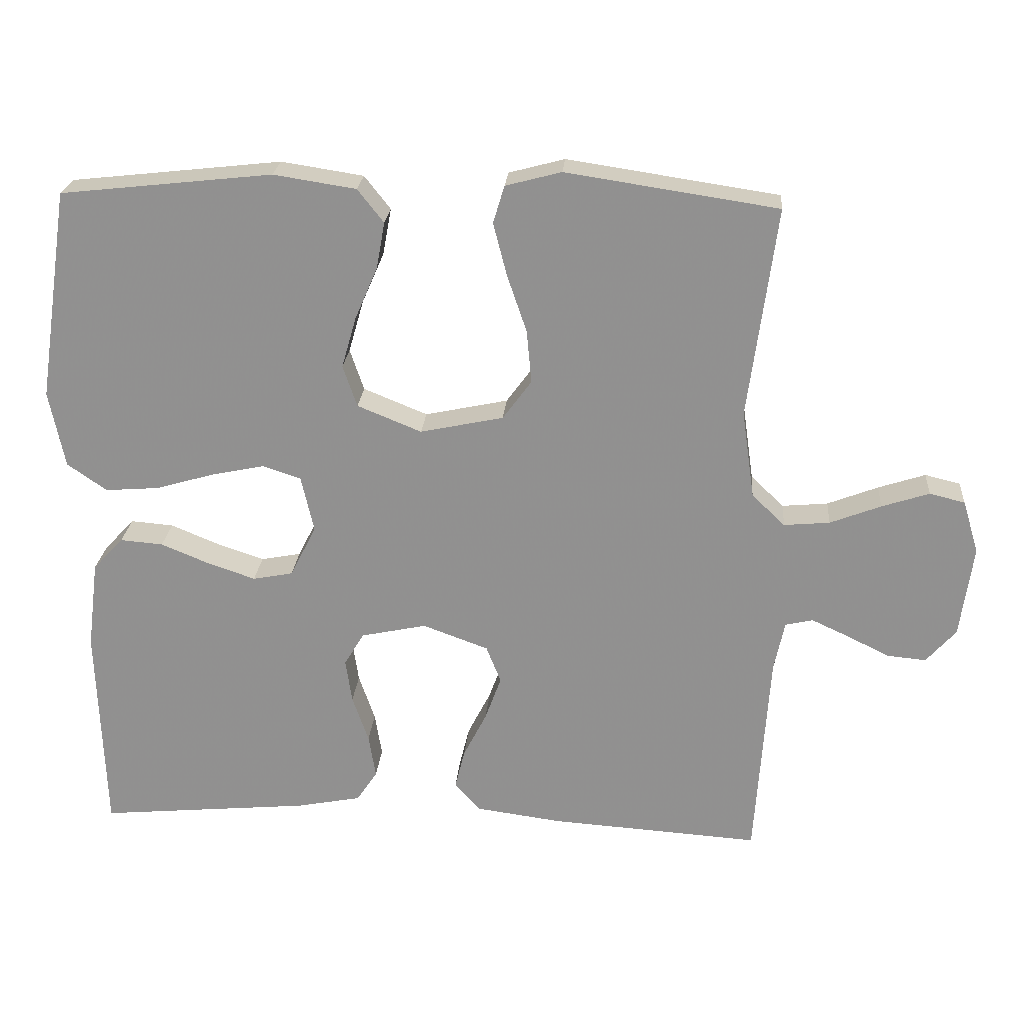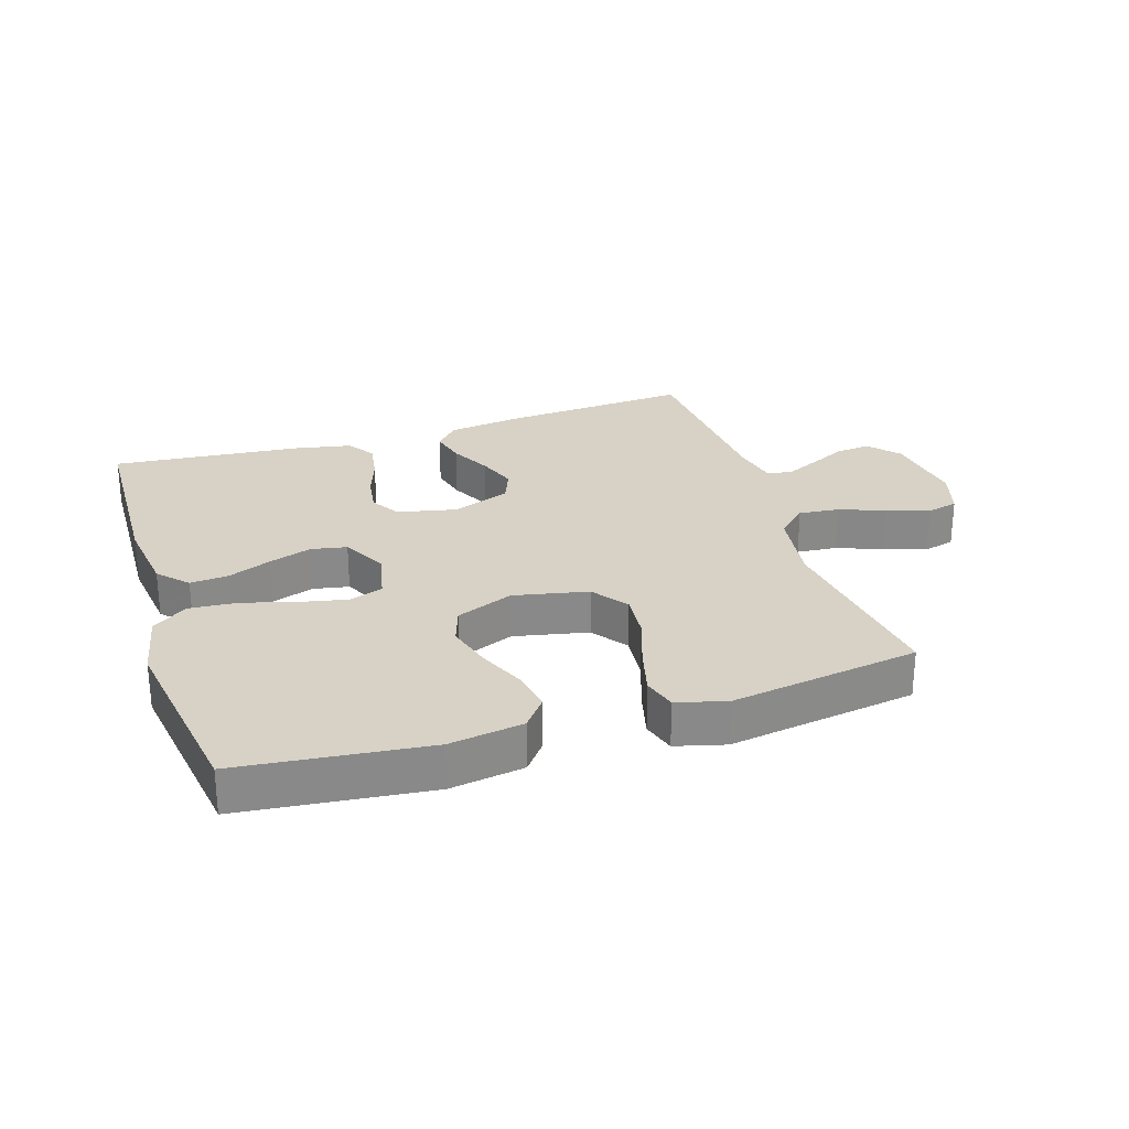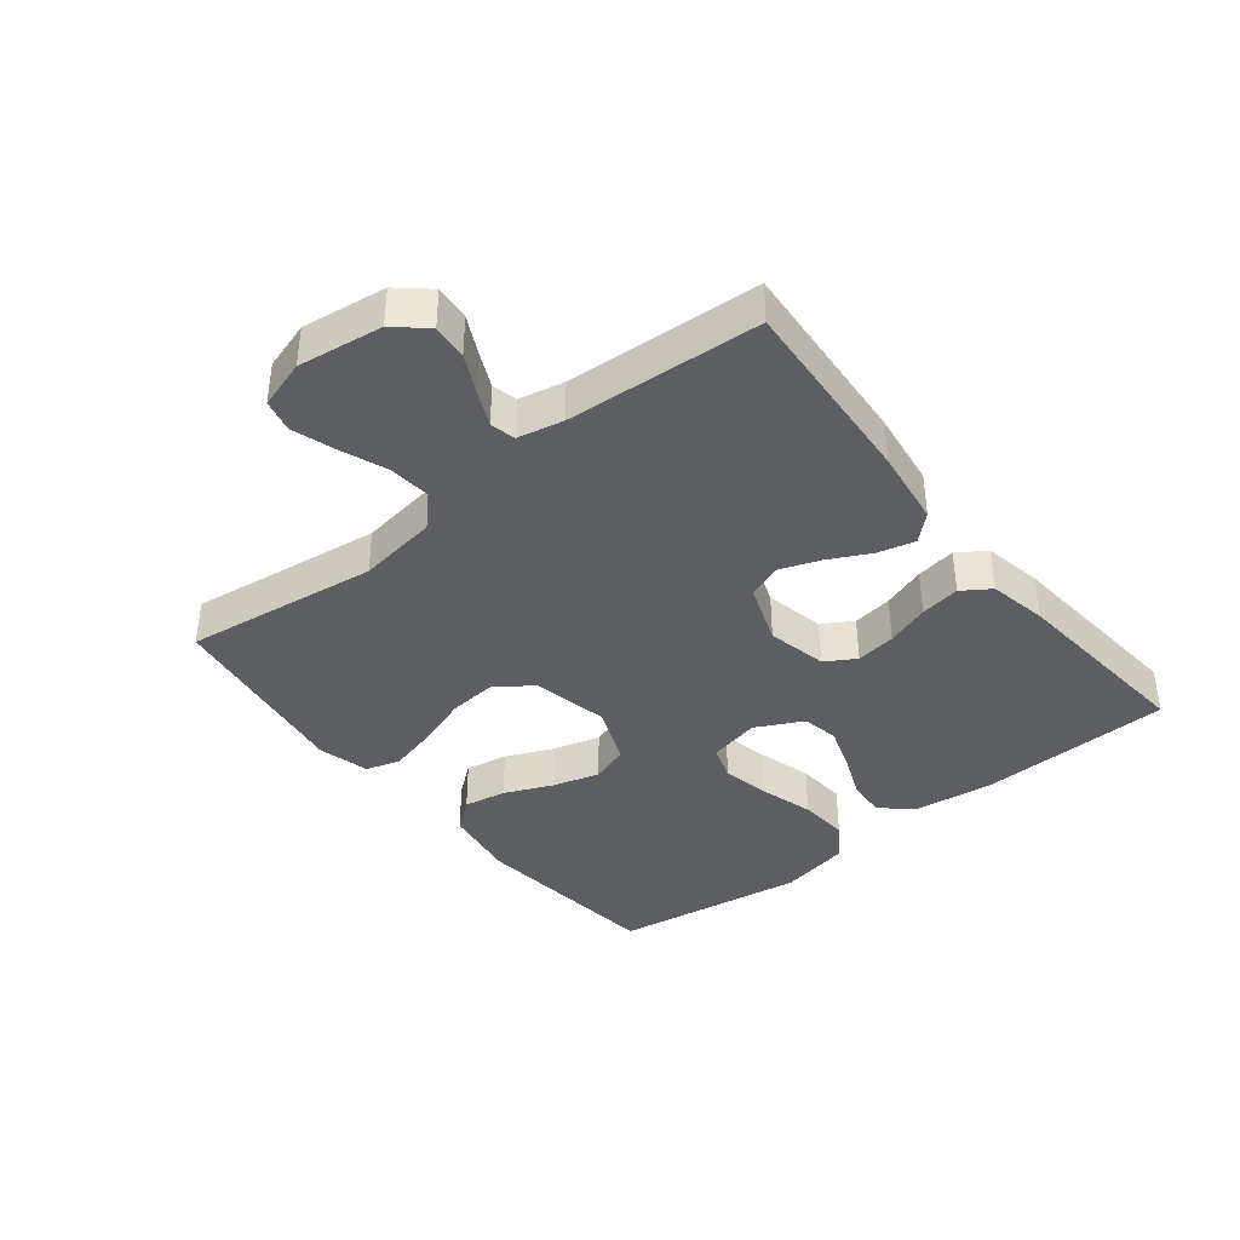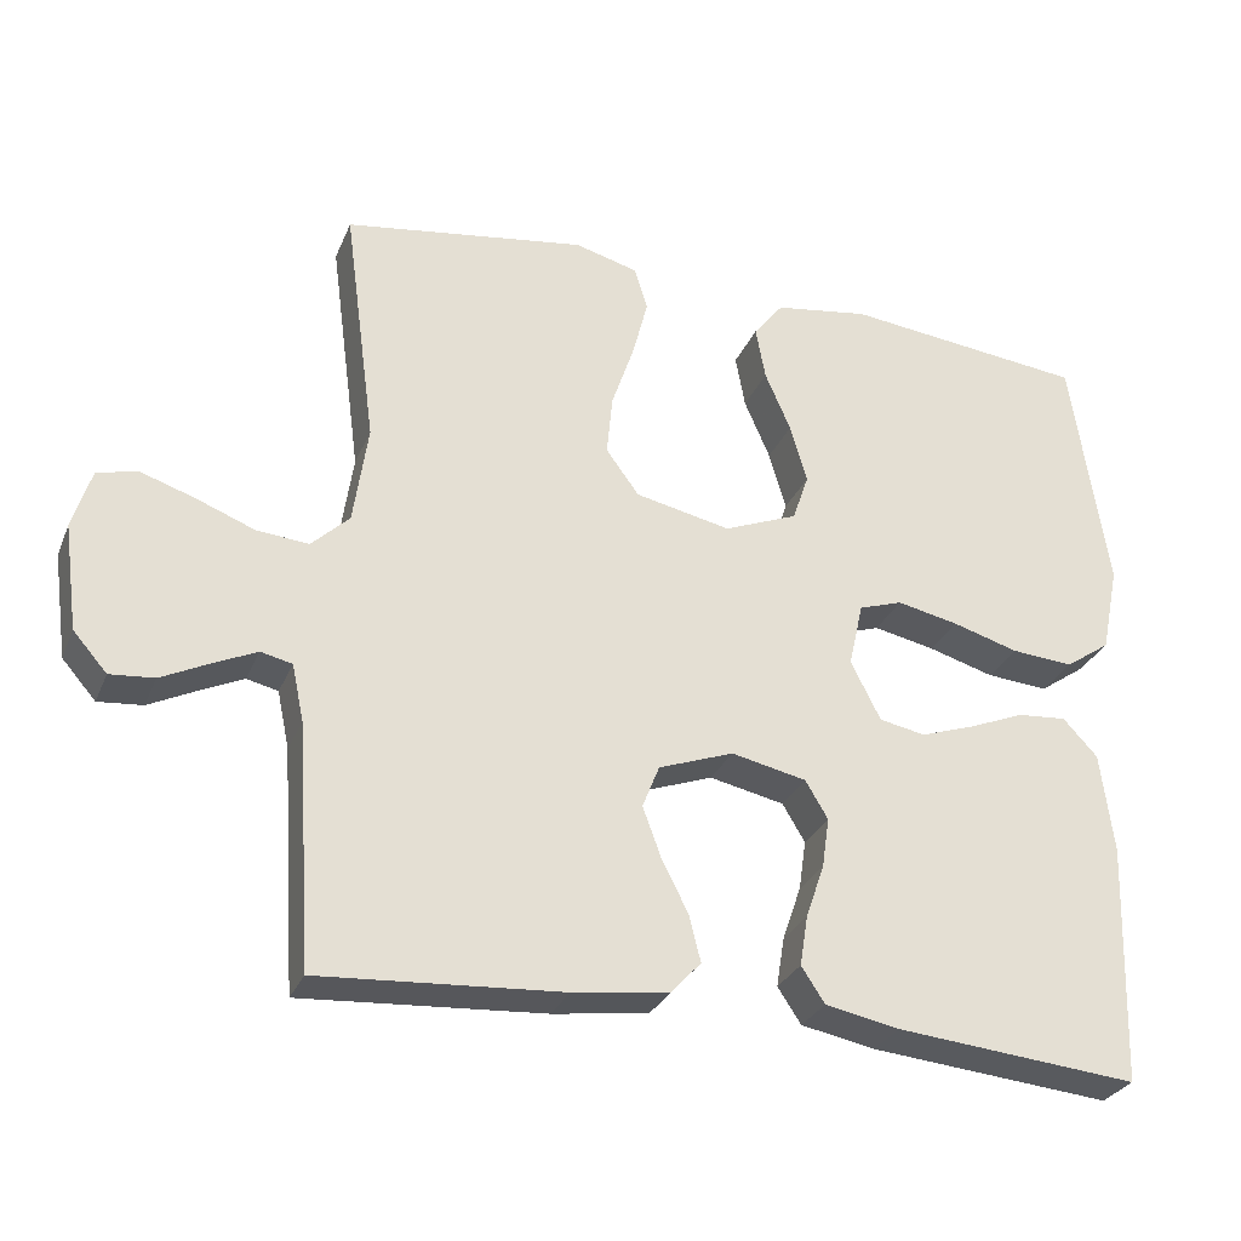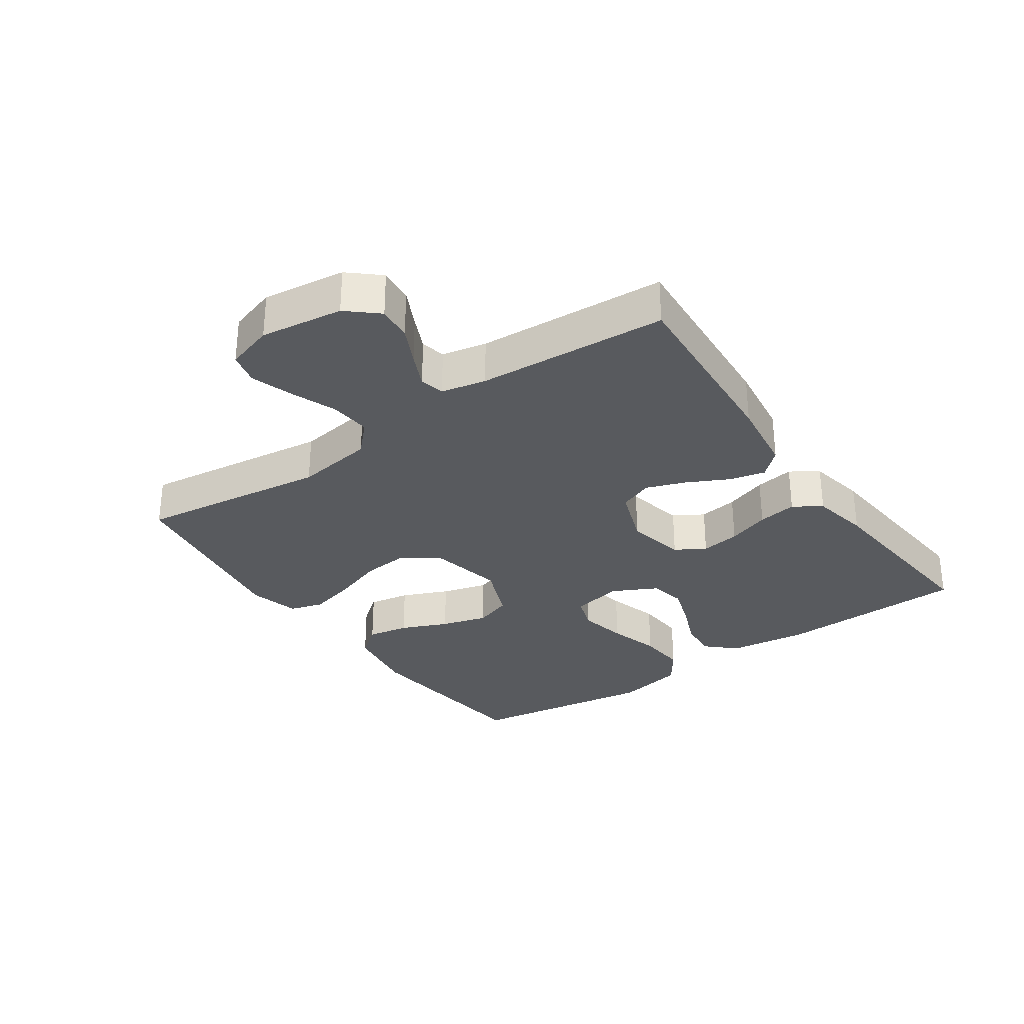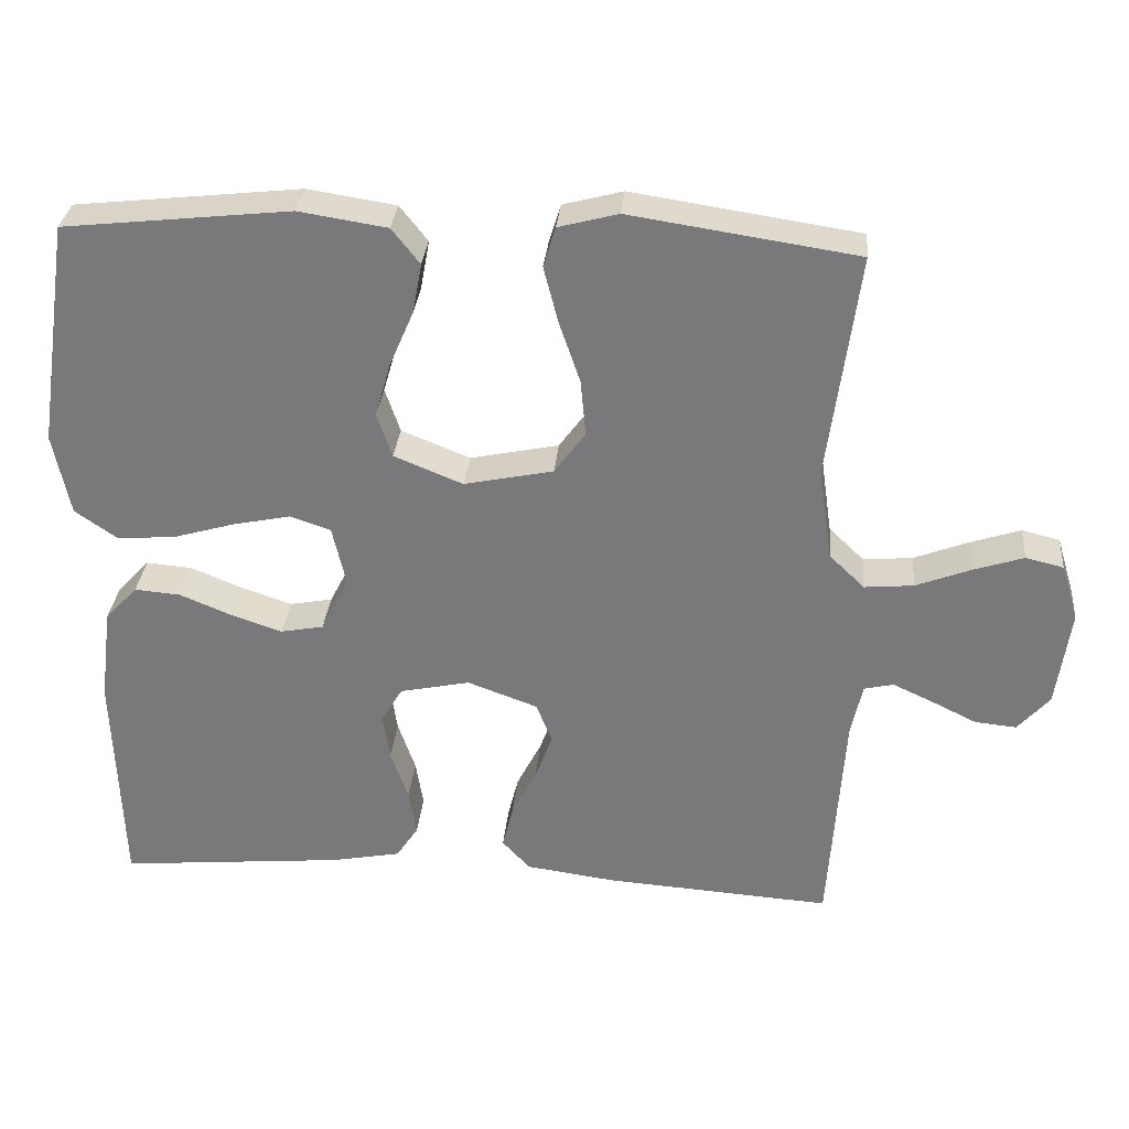
<metadata>
{"format":"obj","ext":"obj","renderer":"f3d","projection":"perspective","resolution":1024,"background":"white","views":[{"elev":23.5,"azim":4.6,"up":"+Z"},{"elev":27.2,"azim":-17.8,"up":"+Y"},{"elev":-39.2,"azim":128.5,"up":"+Y"},{"elev":-29.1,"azim":160.2,"up":"+Z"},{"elev":-30.8,"azim":124.8,"up":"+Y"},{"elev":31.4,"azim":5.2,"up":"+Z"}]}
</metadata>
<code>
v -0.5 0.07 -0.5
v -0.51 0.07 -0.2
v -0.494 0.07 -0.074
v -0.451 0.07 -0.028
v -0.39 0.07 -0.033
v -0.322 0.07 -0.061
v -0.254 0.07 -0.084
v -0.197 0.07 -0.073
v -0.16 0.07 0
v -0.178 0.07 0.08
v -0.232 0.07 0.098
v -0.308 0.07 0.082
v -0.39 0.07 0.058
v -0.467 0.07 0.052
v -0.523 0.07 0.091
v -0.545 0.07 0.2
v -0.5 0.07 0.5
v -0.2 0.07 0.533
v -0.083 0.07 0.515
v -0.046 0.07 0.468
v -0.058 0.07 0.402
v -0.09 0.07 0.328
v -0.111 0.07 0.255
v -0.091 0.07 0.196
v 0 0.07 0.159
v 0.118 0.07 0.184
v 0.159 0.07 0.24
v 0.152 0.07 0.315
v 0.124 0.07 0.397
v 0.105 0.07 0.471
v 0.121 0.07 0.524
v 0.2 0.07 0.545
v 0.5 0.07 0.5
v 0.46 0.07 0.2
v 0.478 0.07 0.076
v 0.525 0.07 0.031
v 0.59 0.07 0.037
v 0.662 0.07 0.065
v 0.729 0.07 0.087
v 0.779 0.07 0.075
v 0.802 0.07 0
v 0.784 0.07 -0.131
v 0.742 0.07 -0.179
v 0.687 0.07 -0.174
v 0.628 0.07 -0.145
v 0.574 0.07 -0.12
v 0.535 0.07 -0.129
v 0.52 0.07 -0.2
v 0.5 0.07 -0.5
v 0.2 0.07 -0.48
v 0.081 0.07 -0.464
v 0.044 0.07 -0.424
v 0.058 0.07 -0.367
v 0.091 0.07 -0.302
v 0.114 0.07 -0.239
v 0.093 0.07 -0.186
v 0 0.07 -0.152
v -0.093 0.07 -0.172
v -0.121 0.07 -0.219
v -0.112 0.07 -0.281
v -0.089 0.07 -0.348
v -0.079 0.07 -0.41
v -0.108 0.07 -0.454
v -0.2 0.07 -0.472
v -0.5 0 -0.5
v -0.51 0 -0.2
v -0.494 0 -0.074
v -0.451 0 -0.028
v -0.39 0 -0.033
v -0.322 0 -0.061
v -0.254 0 -0.084
v -0.197 0 -0.073
v -0.16 0 0
v -0.178 0 0.08
v -0.232 0 0.098
v -0.308 0 0.082
v -0.39 0 0.058
v -0.467 0 0.052
v -0.523 0 0.091
v -0.545 0 0.2
v -0.5 0 0.5
v -0.2 0 0.533
v -0.083 0 0.515
v -0.046 0 0.468
v -0.058 0 0.402
v -0.09 0 0.328
v -0.111 0 0.255
v -0.091 0 0.196
v 0 0 0.159
v 0.118 0 0.184
v 0.159 0 0.24
v 0.152 0 0.315
v 0.124 0 0.397
v 0.105 0 0.471
v 0.121 0 0.524
v 0.2 0 0.545
v 0.5 0 0.5
v 0.46 0 0.2
v 0.478 0 0.076
v 0.525 0 0.031
v 0.59 0 0.037
v 0.662 0 0.065
v 0.729 0 0.087
v 0.779 0 0.075
v 0.802 0 0
v 0.784 0 -0.131
v 0.742 0 -0.179
v 0.687 0 -0.174
v 0.628 0 -0.145
v 0.574 0 -0.12
v 0.535 0 -0.129
v 0.52 0 -0.2
v 0.5 0 -0.5
v 0.2 0 -0.48
v 0.081 0 -0.464
v 0.044 0 -0.424
v 0.058 0 -0.367
v 0.091 0 -0.302
v 0.114 0 -0.239
v 0.093 0 -0.186
v 0 0 -0.152
v -0.093 0 -0.172
v -0.121 0 -0.219
v -0.112 0 -0.281
v -0.089 0 -0.348
v -0.079 0 -0.41
v -0.108 0 -0.454
v -0.2 0 -0.472
f 4 5 6
f 3 4 6
f 2 3 6
f 1 2 6
f 64 1 6
f 63 64 6
f 62 63 6
f 61 62 6
f 60 61 6
f 59 60 6 7
f 58 59 7 8
f 57 58 8 9
f 56 57 9 10
f 52 53 54
f 51 52 54
f 50 51 54
f 49 50 54
f 48 49 54
f 47 48 54 55
f 43 44 45
f 42 43 45
f 41 42 45
f 40 41 45
f 39 40 45
f 38 39 45
f 37 38 45
f 36 37 45 46
f 35 36 46 47
f 32 33 34
f 31 32 34
f 30 31 34
f 29 30 34
f 28 29 34
f 27 28 34 35
f 47 55 56
f 35 47 56
f 27 35 56
f 26 27 56
f 20 21 22
f 19 20 22
f 18 19 22
f 17 18 22
f 16 17 22
f 15 16 22
f 14 15 22
f 13 14 22
f 12 13 22
f 11 12 22 23
f 10 11 23 24
f 25 26 56 10
f 10 24 25
f 70 69 68
f 70 68 67
f 70 67 66
f 70 66 65
f 70 65 128
f 70 128 127
f 70 127 126
f 70 126 125
f 70 125 124
f 71 70 124 123
f 72 71 123 122
f 73 72 122 121
f 74 73 121 120
f 118 117 116
f 118 116 115
f 118 115 114
f 118 114 113
f 118 113 112
f 119 118 112 111
f 109 108 107
f 109 107 106
f 109 106 105
f 109 105 104
f 109 104 103
f 109 103 102
f 109 102 101
f 110 109 101 100
f 111 110 100 99
f 98 97 96
f 98 96 95
f 98 95 94
f 98 94 93
f 98 93 92
f 99 98 92 91
f 120 119 111
f 120 111 99
f 120 99 91
f 120 91 90
f 86 85 84
f 86 84 83
f 86 83 82
f 86 82 81
f 86 81 80
f 86 80 79
f 86 79 78
f 86 78 77
f 86 77 76
f 87 86 76 75
f 88 87 75 74
f 74 120 90 89
f 89 88 74
f 1 65 66 2
f 2 66 67 3
f 3 67 68 4
f 4 68 69 5
f 5 69 70 6
f 6 70 71 7
f 7 71 72 8
f 8 72 73 9
f 9 73 74 10
f 10 74 75 11
f 11 75 76 12
f 12 76 77 13
f 13 77 78 14
f 14 78 79 15
f 15 79 80 16
f 16 80 81 17
f 17 81 82 18
f 18 82 83 19
f 19 83 84 20
f 20 84 85 21
f 21 85 86 22
f 22 86 87 23
f 23 87 88 24
f 24 88 89 25
f 25 89 90 26
f 26 90 91 27
f 27 91 92 28
f 28 92 93 29
f 29 93 94 30
f 30 94 95 31
f 31 95 96 32
f 32 96 97 33
f 33 97 98 34
f 34 98 99 35
f 35 99 100 36
f 36 100 101 37
f 37 101 102 38
f 38 102 103 39
f 39 103 104 40
f 40 104 105 41
f 41 105 106 42
f 42 106 107 43
f 43 107 108 44
f 44 108 109 45
f 45 109 110 46
f 46 110 111 47
f 47 111 112 48
f 48 112 113 49
f 49 113 114 50
f 50 114 115 51
f 51 115 116 52
f 52 116 117 53
f 53 117 118 54
f 54 118 119 55
f 55 119 120 56
f 56 120 121 57
f 57 121 122 58
f 58 122 123 59
f 59 123 124 60
f 60 124 125 61
f 61 125 126 62
f 62 126 127 63
f 63 127 128 64
f 64 128 65 1

</code>
